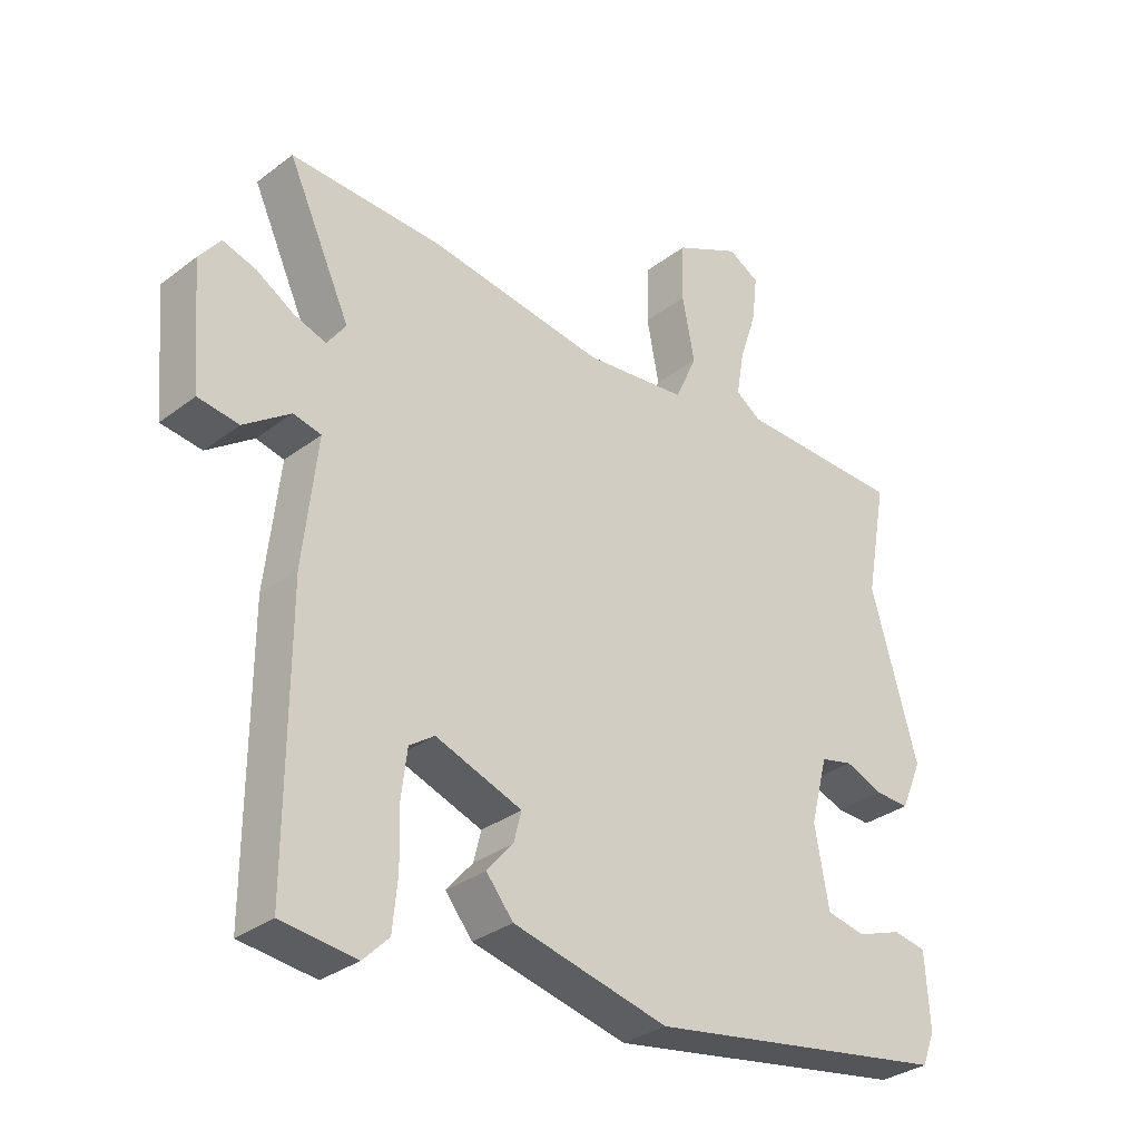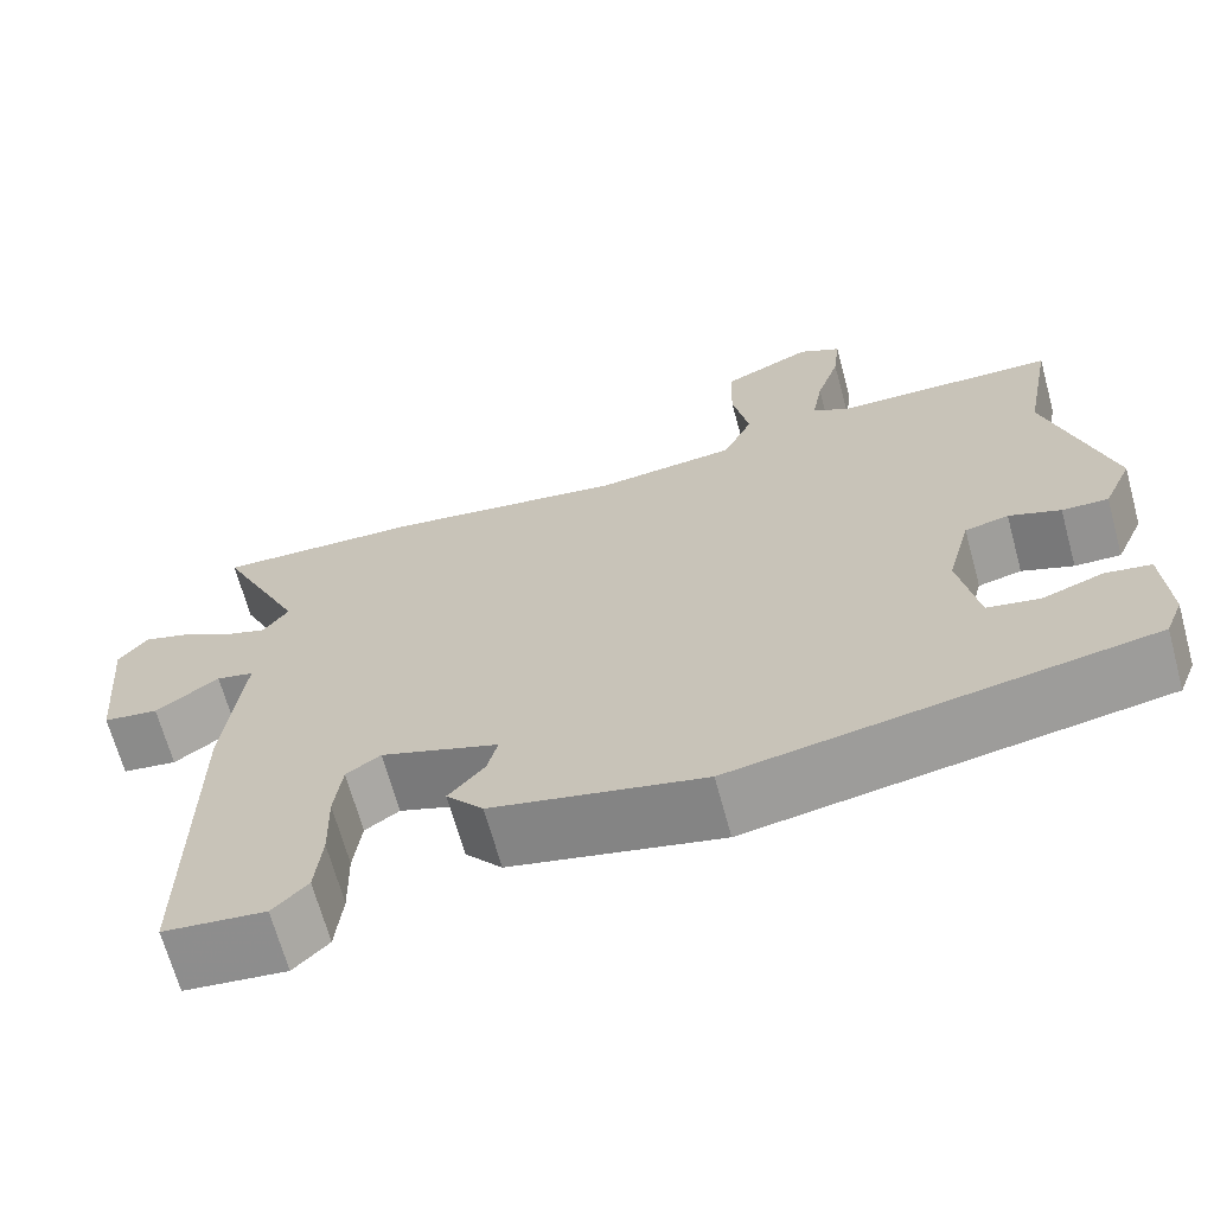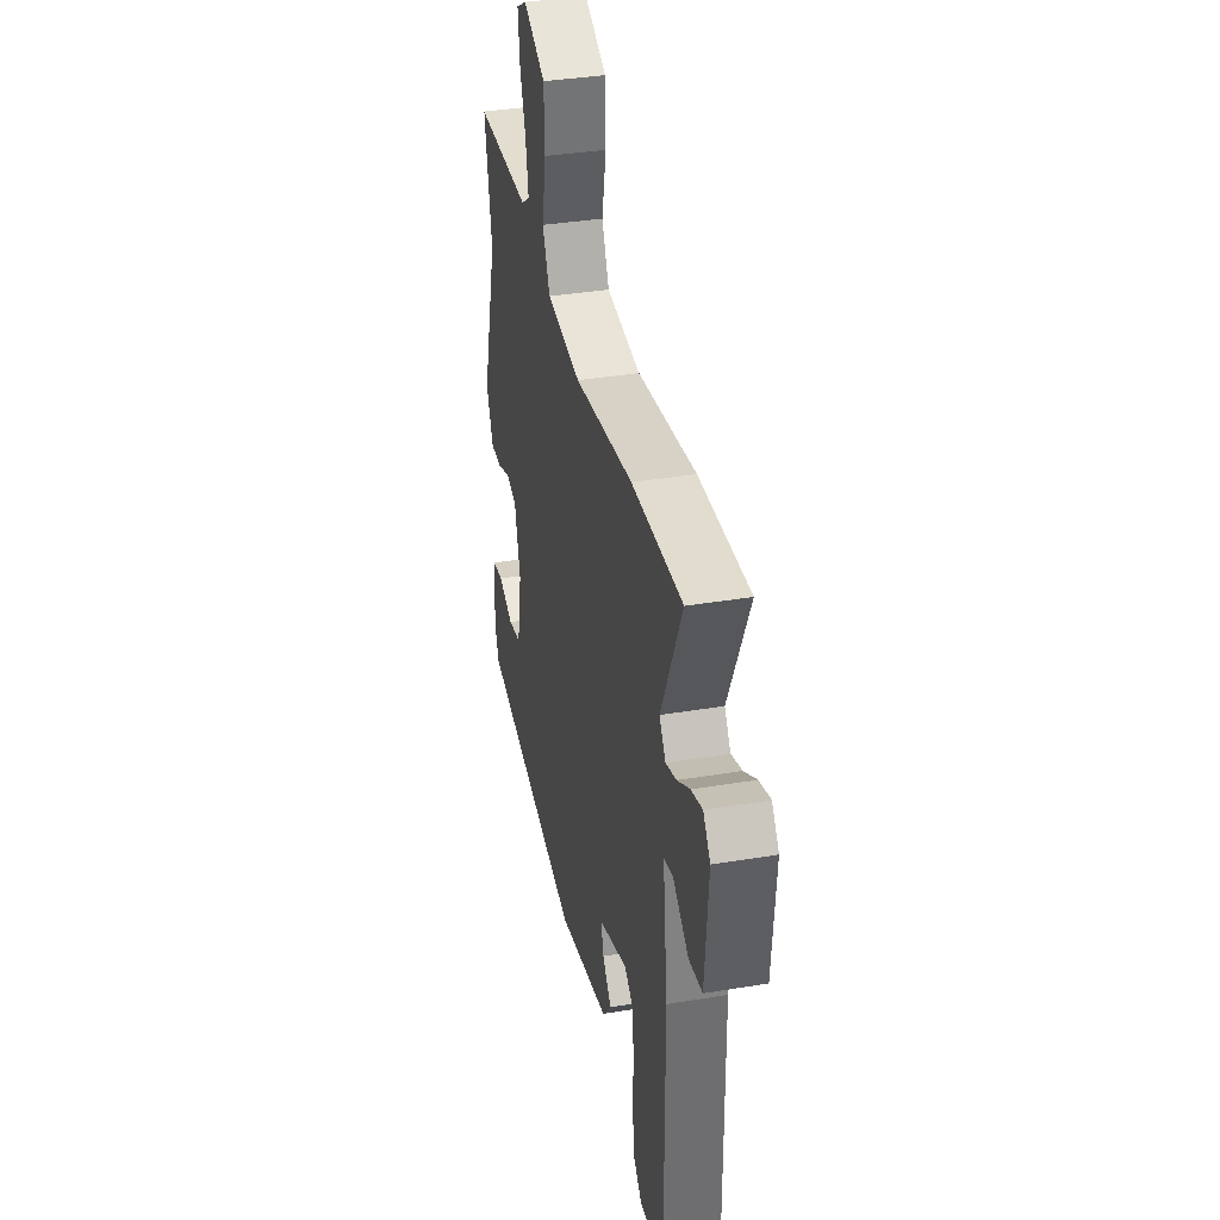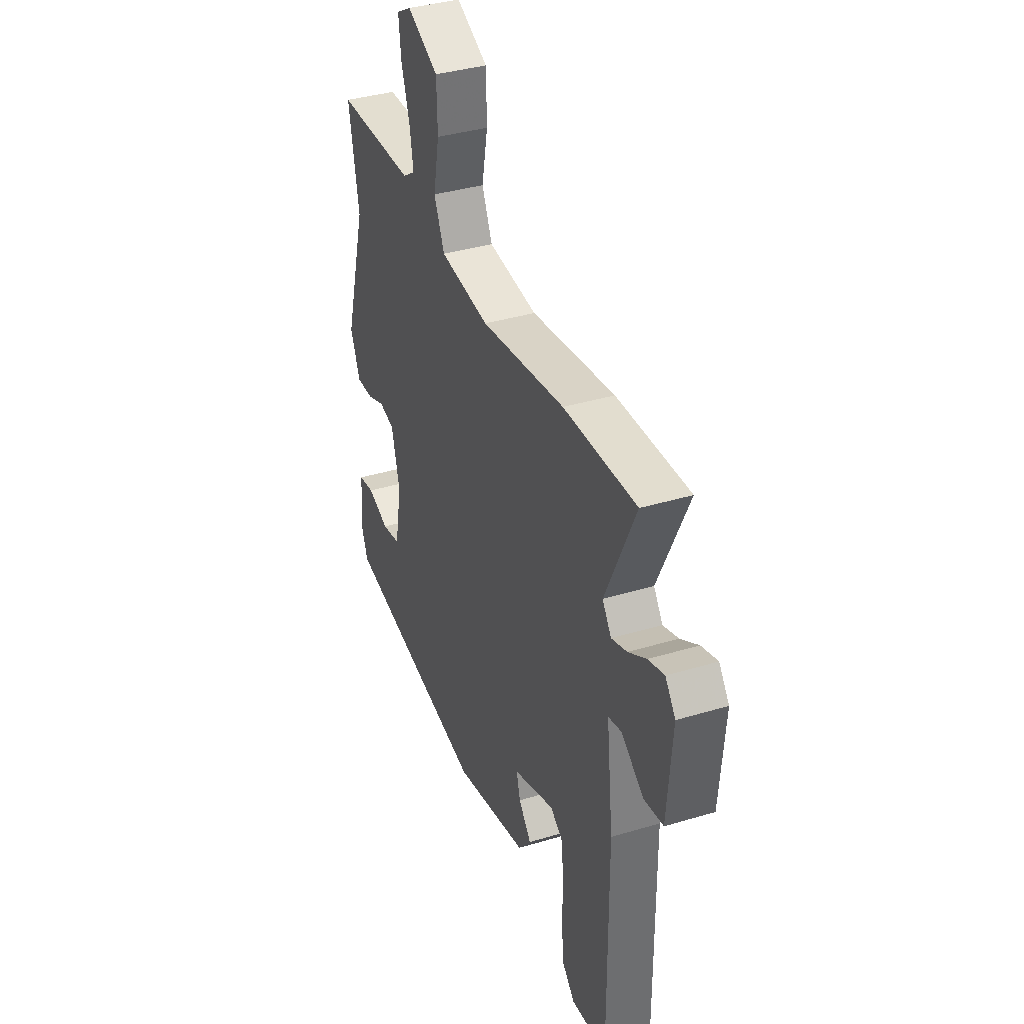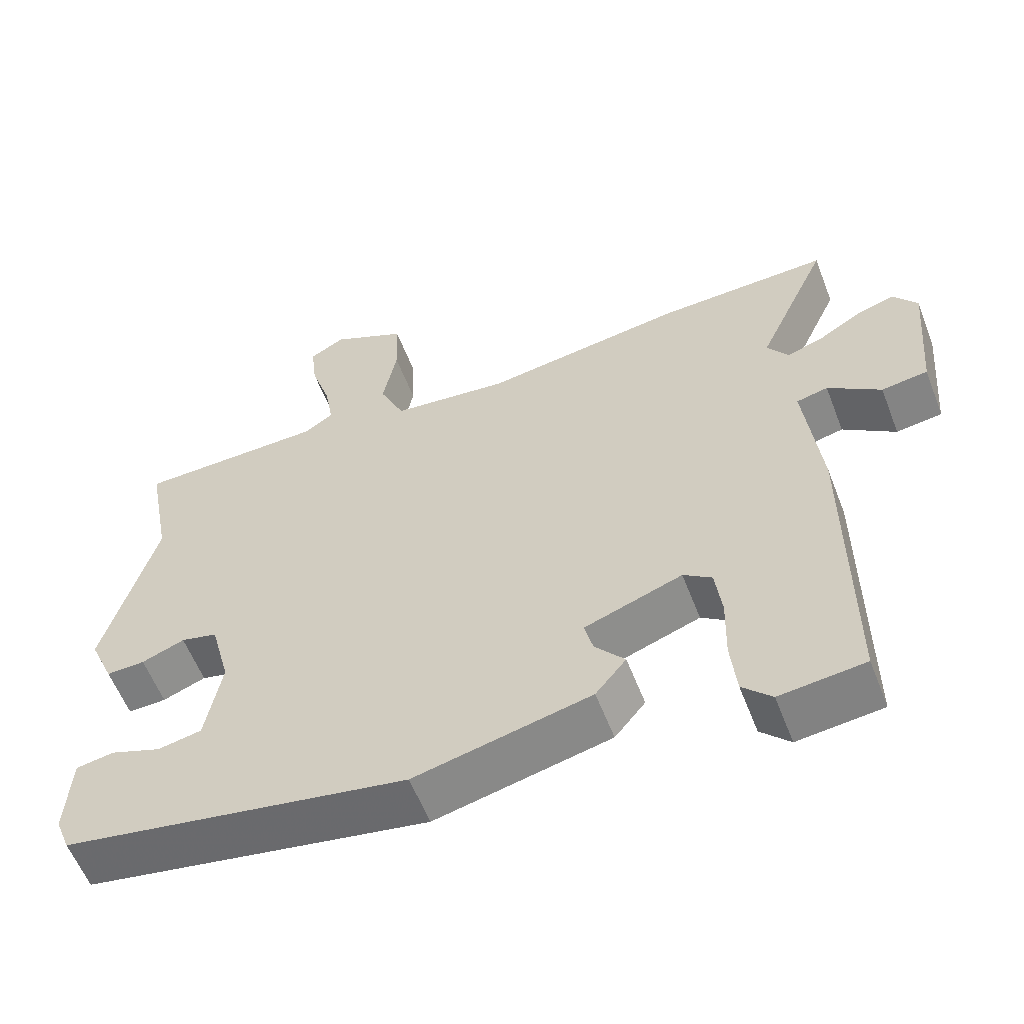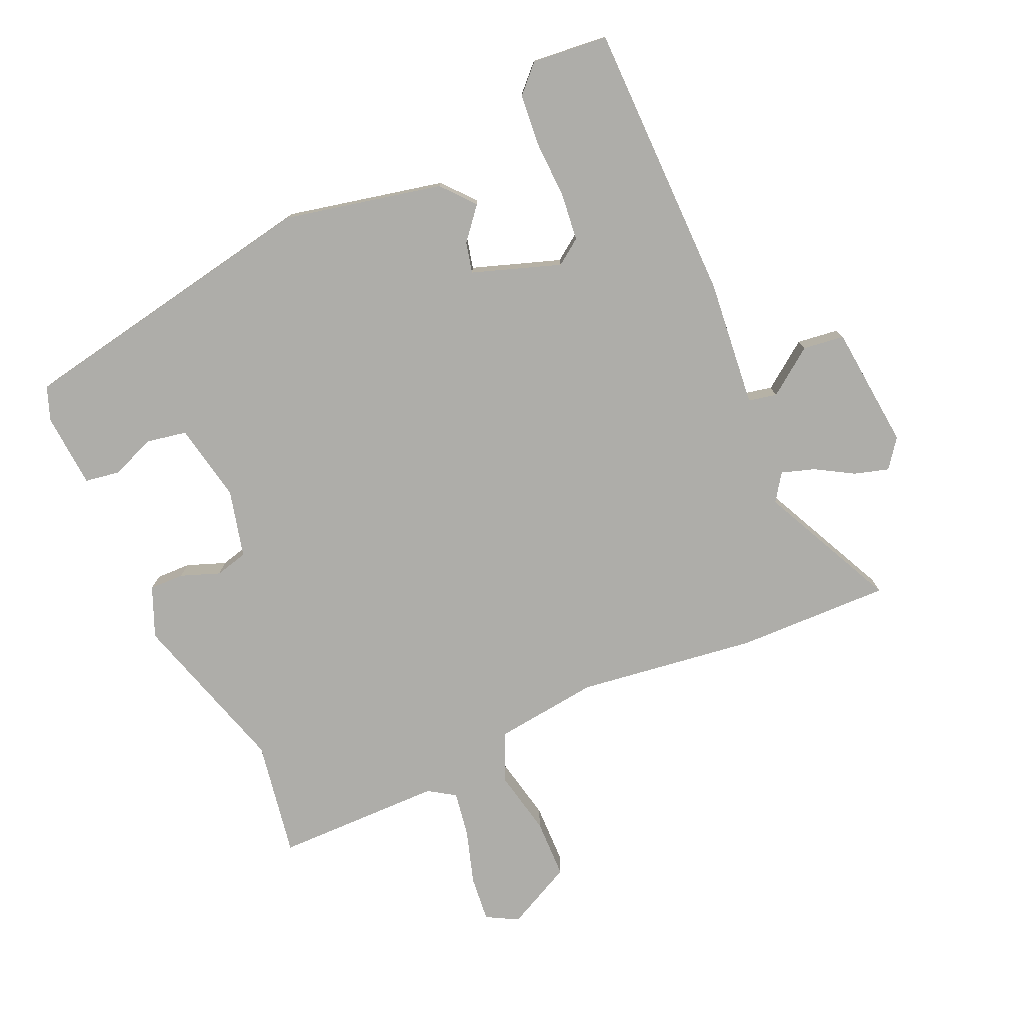
<metadata>
{"format":"obj","ext":"obj","renderer":"f3d","projection":"perspective","resolution":1024,"background":"white","views":[{"elev":-31.9,"azim":-43.3,"up":"+Z"},{"elev":-67.3,"azim":15.3,"up":"+Z"},{"elev":36.3,"azim":-102.3,"up":"+Z"},{"elev":37.2,"azim":-111.2,"up":"+Z"},{"elev":-58.0,"azim":-159.0,"up":"+Z"},{"elev":-77.1,"azim":-155.2,"up":"+Y"}]}
</metadata>
<code>
v 0.508 0.07 -0.377
v 0.035 0.07 -0.458
v -0.206 0.07 -0.402
v -0.248 0.07 -0.351
v -0.207 0.07 -0.303
v -0.195 0.07 -0.256
v -0.329 0.07 -0.208
v -0.368 0.07 -0.235
v -0.377 0.07 -0.307
v -0.375 0.07 -0.396
v -0.383 0.07 -0.474
v -0.423 0.07 -0.514
v -0.539 0.07 -0.501
v -0.537 0.07 -0.074
v -0.515 0.07 0.12
v -0.558 0.07 0.13
v -0.63 0.07 0.079
v -0.693 0.07 0.088
v -0.709 0.07 0.277
v -0.676 0.07 0.32
v -0.624 0.07 0.304
v -0.566 0.07 0.269
v -0.516 0.07 0.252
v -0.487 0.07 0.293
v -0.584 0.07 0.503
v -0.349 0.07 0.494
v -0.077 0.07 0.453
v 0.083 0.07 0.47
v 0.117 0.07 0.545
v 0.098 0.07 0.643
v 0.101 0.07 0.734
v 0.203 0.07 0.783
v 0.251 0.07 0.756
v 0.243 0.07 0.686
v 0.216 0.07 0.603
v 0.204 0.07 0.534
v 0.244 0.07 0.507
v 0.5 0.07 0.501
v 0.467 0.07 0.323
v 0.539 0.07 0.07
v 0.506 0.07 -0.006
v 0.453 0.07 -0.004
v 0.394 0.07 0.019
v 0.344 0.07 0.007
v 0.317 0.07 -0.096
v 0.339 0.07 -0.216
v 0.399 0.07 -0.228
v 0.469 0.07 -0.203
v 0.521 0.07 -0.212
v 0.528 0.07 -0.326
v 0.508 0 -0.377
v 0.035 0 -0.458
v -0.206 0 -0.402
v -0.248 0 -0.351
v -0.207 0 -0.303
v -0.195 0 -0.256
v -0.329 0 -0.208
v -0.368 0 -0.235
v -0.377 0 -0.307
v -0.375 0 -0.396
v -0.383 0 -0.474
v -0.423 0 -0.514
v -0.539 0 -0.501
v -0.537 0 -0.074
v -0.515 0 0.12
v -0.558 0 0.13
v -0.63 0 0.079
v -0.693 0 0.088
v -0.709 0 0.277
v -0.676 0 0.32
v -0.624 0 0.304
v -0.566 0 0.269
v -0.516 0 0.252
v -0.487 0 0.293
v -0.584 0 0.503
v -0.349 0 0.494
v -0.077 0 0.453
v 0.083 0 0.47
v 0.117 0 0.545
v 0.098 0 0.643
v 0.101 0 0.734
v 0.203 0 0.783
v 0.251 0 0.756
v 0.243 0 0.686
v 0.216 0 0.603
v 0.204 0 0.534
v 0.244 0 0.507
v 0.5 0 0.501
v 0.467 0 0.323
v 0.539 0 0.07
v 0.506 0 -0.006
v 0.453 0 -0.004
v 0.394 0 0.019
v 0.344 0 0.007
v 0.317 0 -0.096
v 0.339 0 -0.216
v 0.399 0 -0.228
v 0.469 0 -0.203
v 0.521 0 -0.212
v 0.528 0 -0.326
f 50 1 2
f 49 50 2
f 48 49 2
f 47 48 2
f 3 4 5
f 2 3 5
f 47 2 5
f 46 47 5
f 45 46 5 6
f 44 45 6 7
f 41 42 43
f 40 41 43
f 39 40 43
f 39 43 44
f 38 39 44
f 37 38 44
f 36 37 44 7
f 33 34 35
f 32 33 35
f 31 32 35
f 30 31 35
f 29 30 35
f 28 29 35 36
f 24 25 26 27
f 23 24 27 28
f 20 21 22
f 19 20 22
f 18 19 22
f 17 18 22
f 16 17 22
f 15 16 22 23
f 13 14 15
f 12 13 15
f 11 12 15
f 10 11 15
f 9 10 15
f 8 9 15 23
f 28 36 7 8
f 8 23 28
f 52 51 100
f 52 100 99
f 52 99 98
f 52 98 97
f 55 54 53
f 55 53 52
f 55 52 97
f 55 97 96
f 56 55 96 95
f 57 56 95 94
f 93 92 91
f 93 91 90
f 93 90 89
f 94 93 89
f 94 89 88
f 94 88 87
f 57 94 87 86
f 85 84 83
f 85 83 82
f 85 82 81
f 85 81 80
f 85 80 79
f 86 85 79 78
f 77 76 75 74
f 78 77 74 73
f 72 71 70
f 72 70 69
f 72 69 68
f 72 68 67
f 72 67 66
f 73 72 66 65
f 65 64 63
f 65 63 62
f 65 62 61
f 65 61 60
f 65 60 59
f 73 65 59 58
f 58 57 86 78
f 78 73 58
f 1 51 52 2
f 2 52 53 3
f 3 53 54 4
f 4 54 55 5
f 5 55 56 6
f 6 56 57 7
f 7 57 58 8
f 8 58 59 9
f 9 59 60 10
f 10 60 61 11
f 11 61 62 12
f 12 62 63 13
f 13 63 64 14
f 14 64 65 15
f 15 65 66 16
f 16 66 67 17
f 17 67 68 18
f 18 68 69 19
f 19 69 70 20
f 20 70 71 21
f 21 71 72 22
f 22 72 73 23
f 23 73 74 24
f 24 74 75 25
f 25 75 76 26
f 26 76 77 27
f 27 77 78 28
f 28 78 79 29
f 29 79 80 30
f 30 80 81 31
f 31 81 82 32
f 32 82 83 33
f 33 83 84 34
f 34 84 85 35
f 35 85 86 36
f 36 86 87 37
f 37 87 88 38
f 38 88 89 39
f 39 89 90 40
f 40 90 91 41
f 41 91 92 42
f 42 92 93 43
f 43 93 94 44
f 44 94 95 45
f 45 95 96 46
f 46 96 97 47
f 47 97 98 48
f 48 98 99 49
f 49 99 100 50
f 50 100 51 1

</code>
